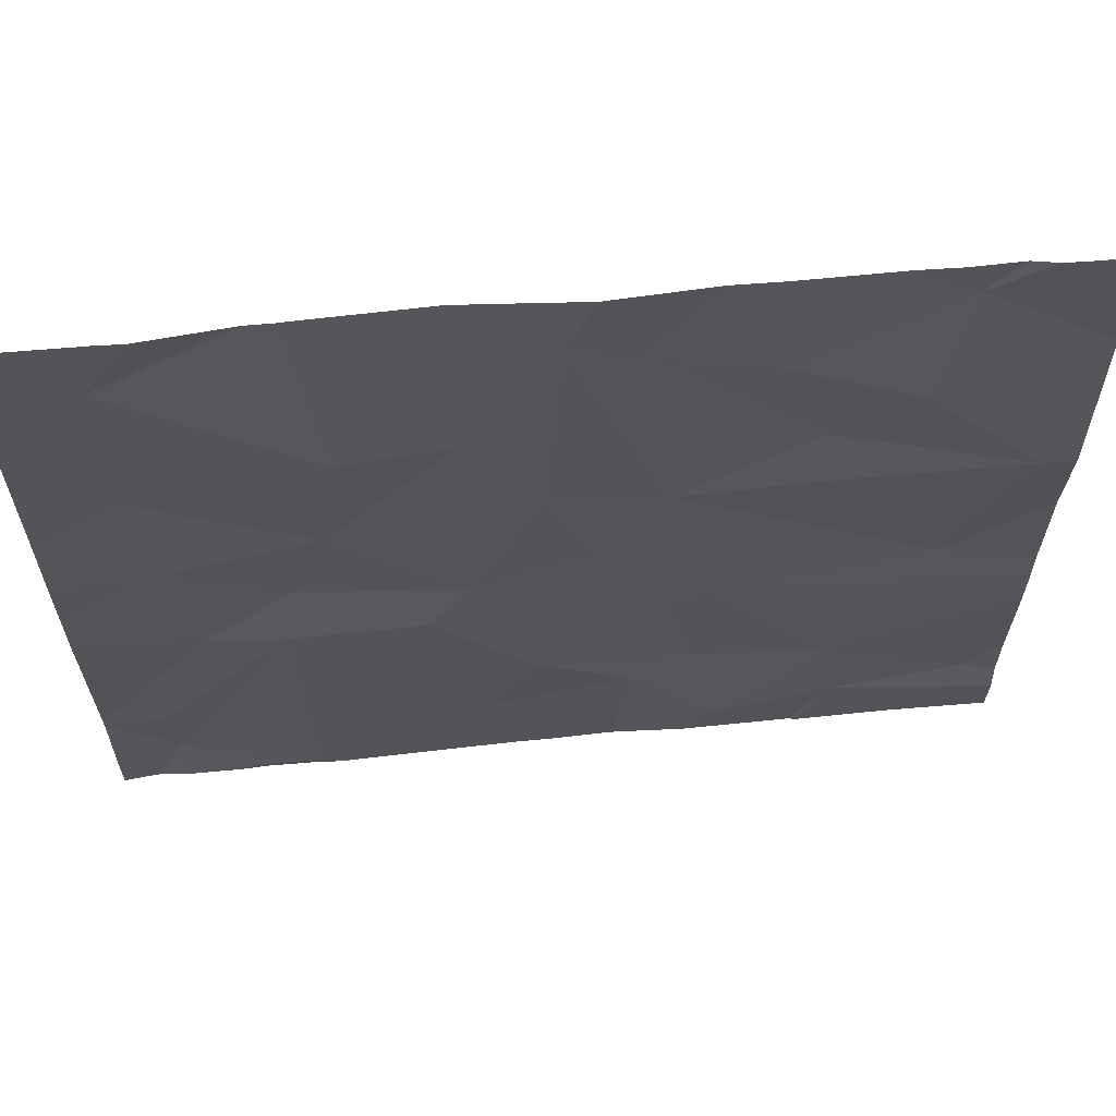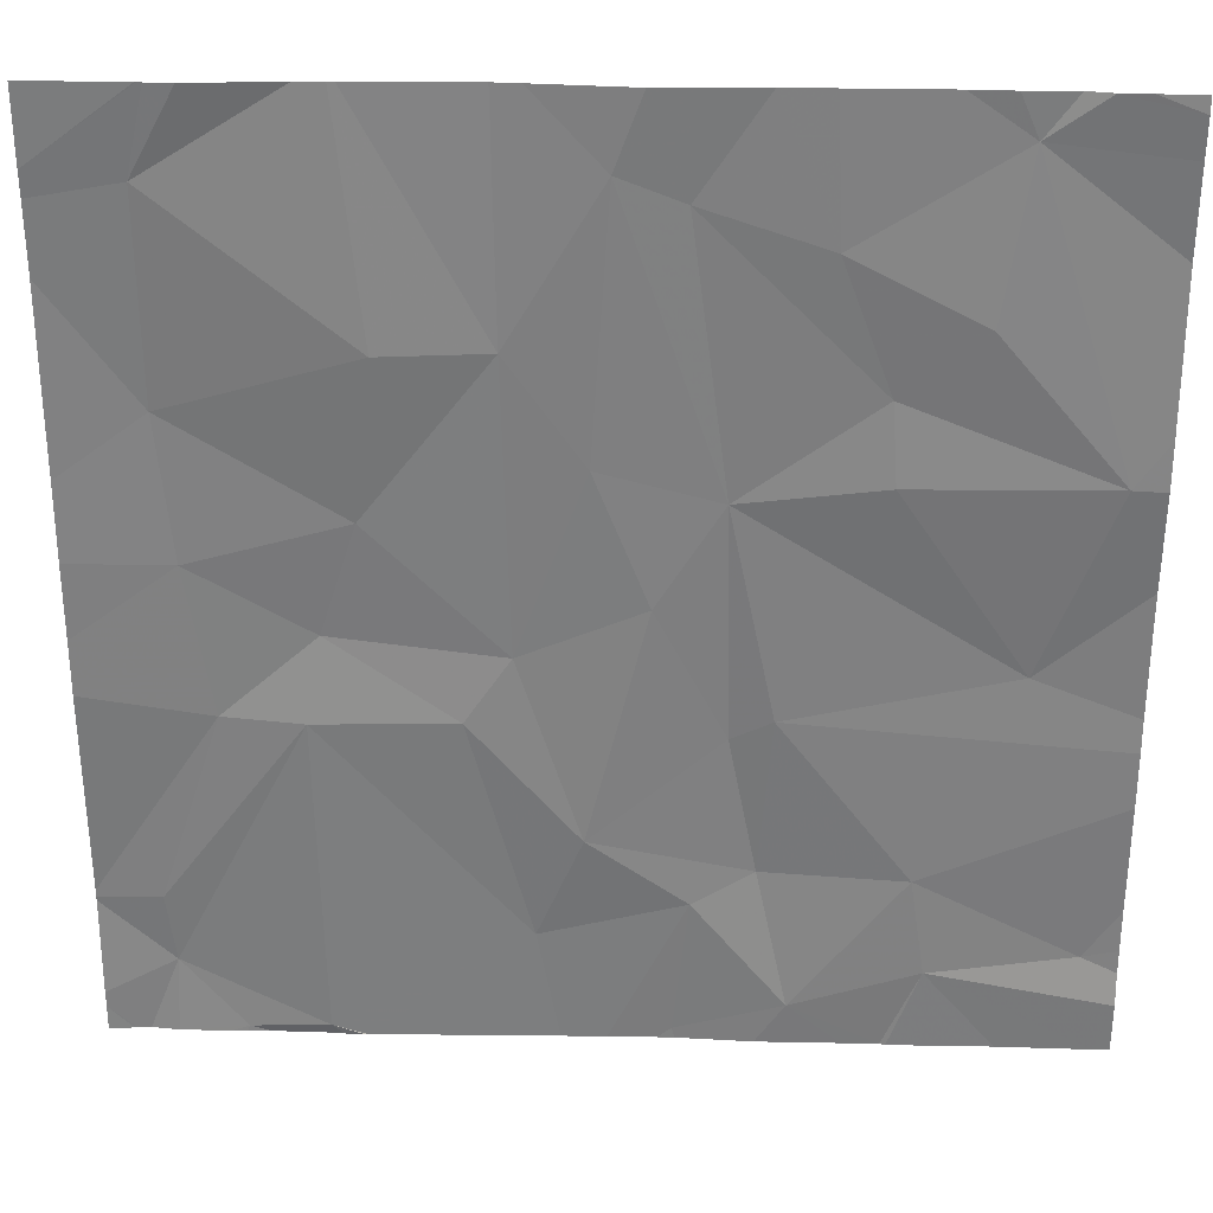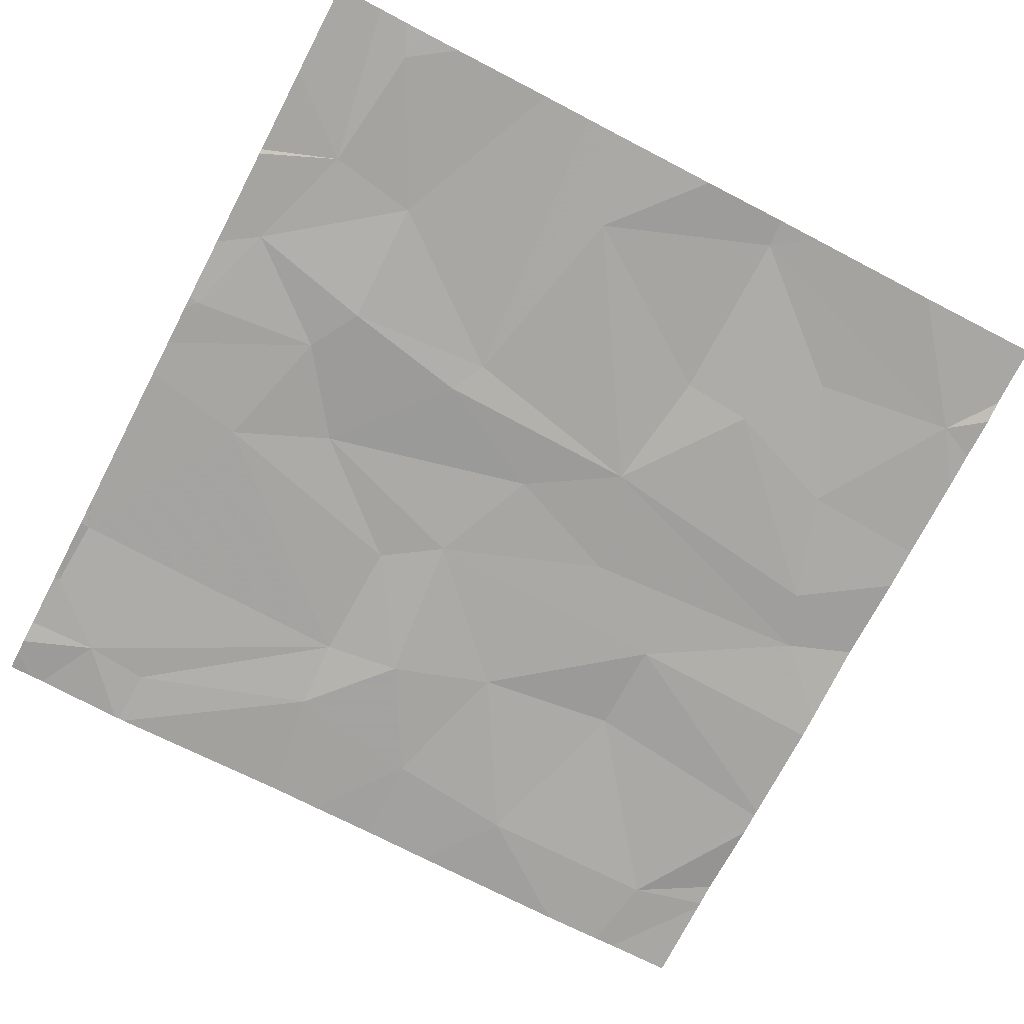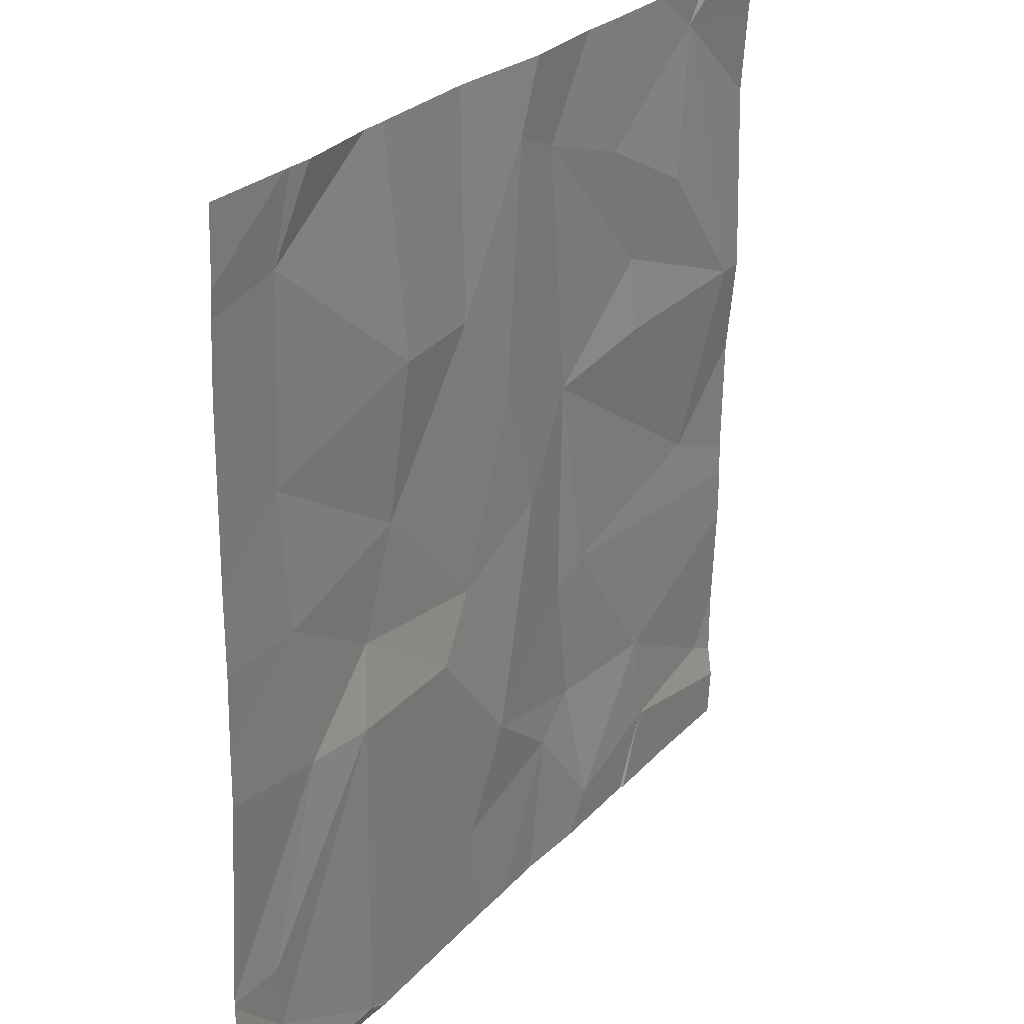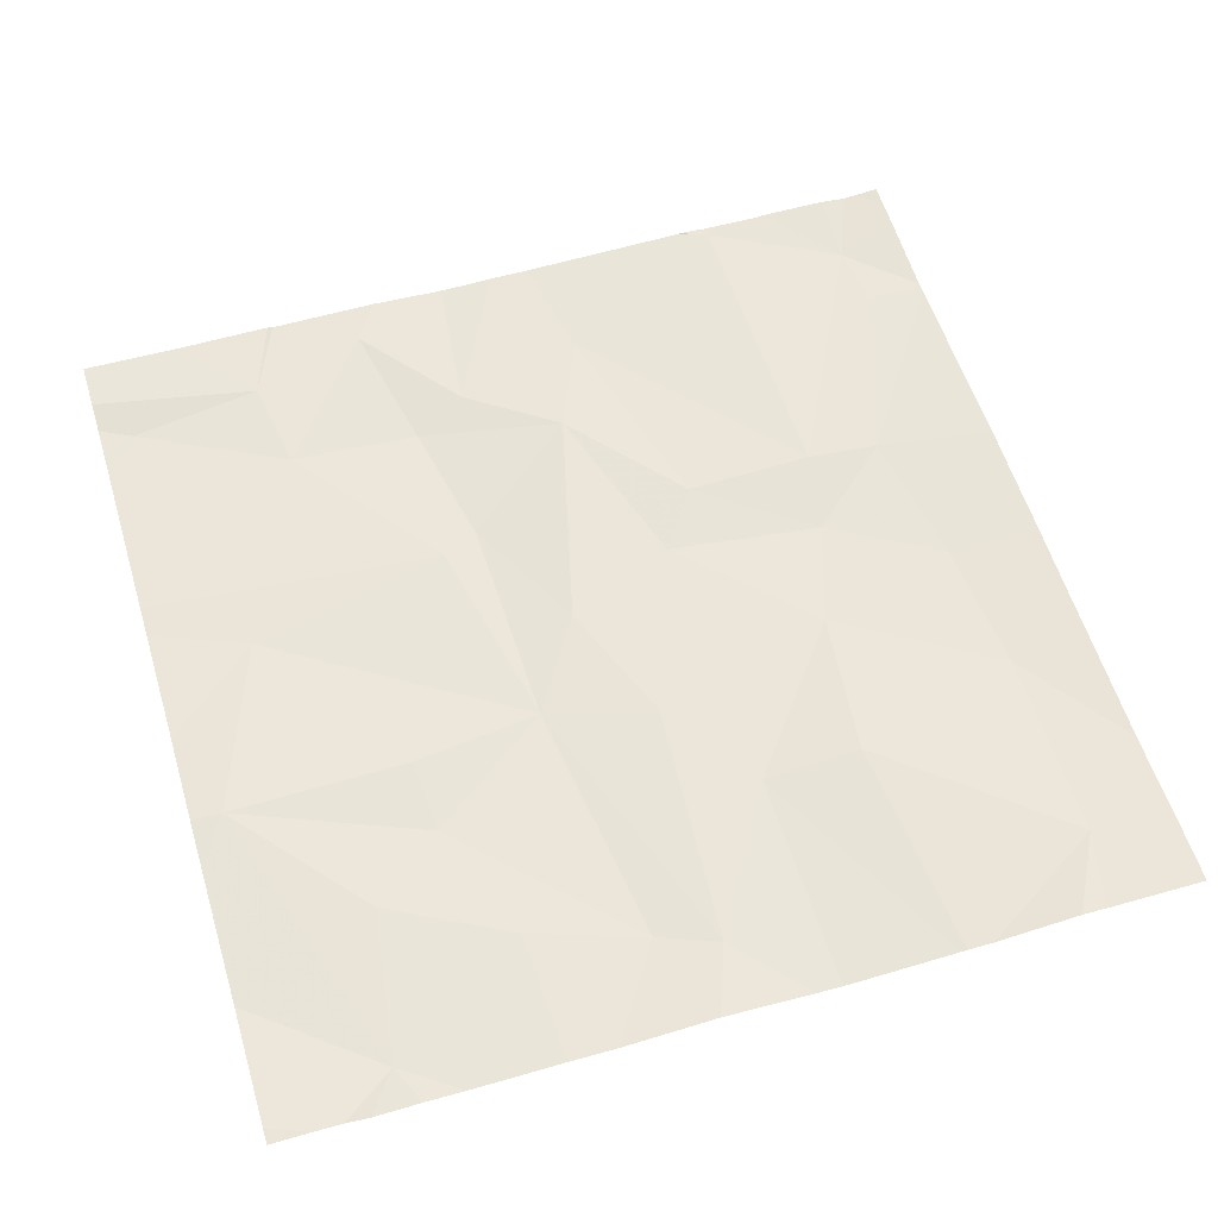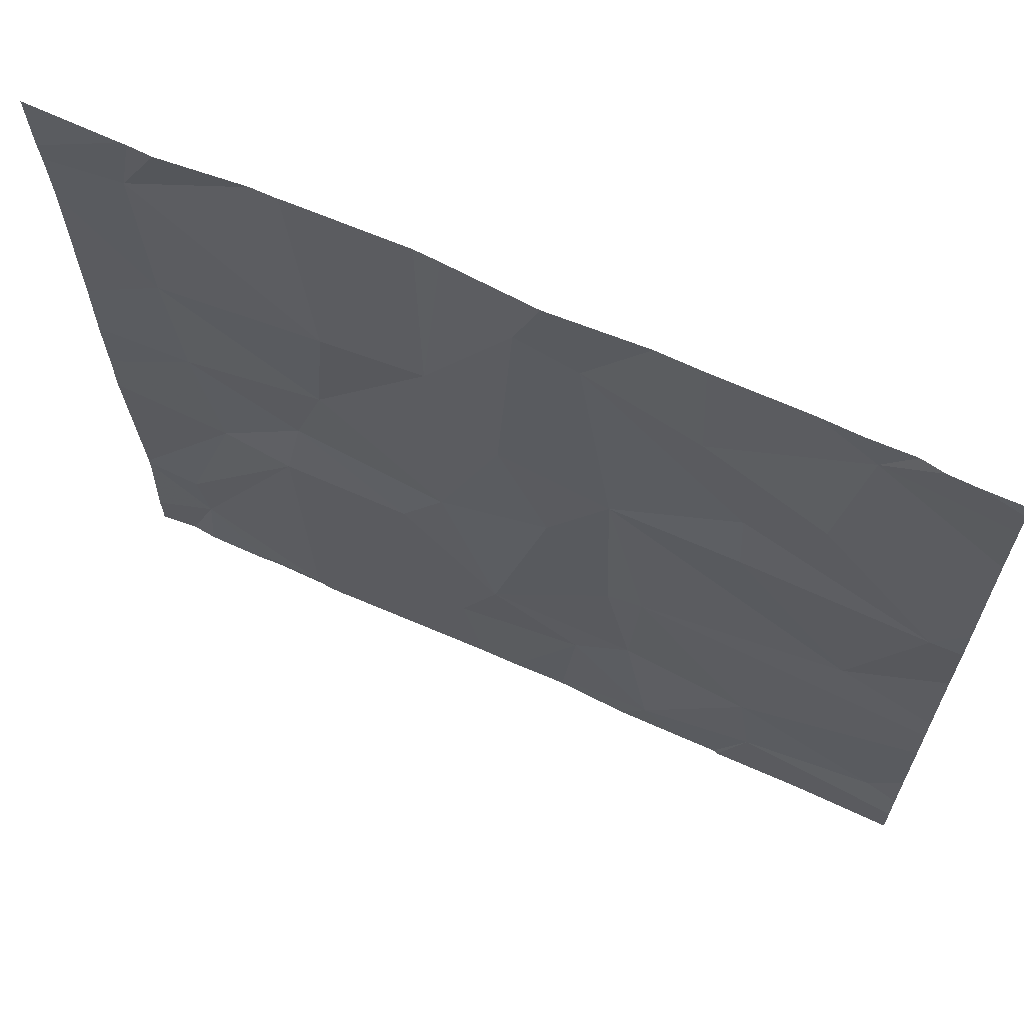
<metadata>
{"format":"obj","ext":"obj","renderer":"f3d","projection":"perspective","resolution":1024,"background":"white","views":[{"elev":63.9,"azim":-6.3,"up":"+Y"},{"elev":29.2,"azim":1.3,"up":"+Y"},{"elev":-74.1,"azim":62.5,"up":"+Z"},{"elev":26.0,"azim":-58.6,"up":"+Y"},{"elev":58.8,"azim":163.2,"up":"+Z"},{"elev":66.0,"azim":23.9,"up":"+Y"}]}
</metadata>
<code>
v -143.9 219.3 483.2
v -143.5 219.3 483.2
v -142.6 219.5 483.2
v -143.3 219.6 483.2
v -143.3 219.4 483.2
v -143.4 221.2 483.2
v -143.6 221.2 483.2
v -144 219.4 483.2
v -143.6 219.6 483.2
v -144 220 483.2
v -144.3 219.5 483.1
v -142.9 219.7 483.2
v -142.9 219.5 483.2
v -143.1 219.4 483.2
v -142.5 220.3 483.2
v -142.5 219.4 483.2
v -144.1 219.3 483.2
v -144 221.2 483.2
v -142.7 221.2 483.2
v -143.3 221.2 483.2
v -143.9 221.2 483.2
v -142.7 221.2 483.2
v -142.5 220.1 483.2
v -143.1 221.2 483.2
v -142.8 221.2 483.2
v -143.2 221.2 483.2
v -142.9 221.2 483.2
v -142.5 219.3 483.2
v -143.9 219.3 483.2
v -143.9 220.4 483.2
v -143.6 220.2 483.2
v -144 220.2 483.2
v -144.2 220.4 483.2
v -144.2 220 483.2
v -143.6 221.2 483.2
v -142.5 219.6 483.2
v -142.7 220.1 483.2
v -143.7 220 483.2
v -143.4 220.3 483.2
v -143.5 220.6 483.2
v -143.2 220 483.2
v -143.3 220.5 483.2
v -143.2 220.1 483.2
v -144.3 219.6 483.2
v -143.5 219.8 483.2
v -143.2 219.7 483.2
v -143.5 221.1 483.2
v -143.3 221 483.2
v -143.5 219.3 483.2
v -143.4 219.3 483.2
v -144.2 220.6 483.2
v -143.6 220.8 483.2
v -143.9 220.8 483.2
v -142.6 220.5 483.2
v -143 220.5 483.2
v -143 220.7 483.2
v -142.8 220.8 483.2
v -142.5 219.5 483.2
v -144.2 221.1 483.2
v -142.8 221.2 483.2
v -143.1 221 483.2
v -144.4 219.4 483.2
v -144.4 219.6 483.1
v -143.9 221.2 483.2
v -144.4 219.4 483.2
v -144.4 220.1 483.2
v -144.4 220.2 483.2
v -144.4 219.7 483.1
v -144.4 219.6 483.1
v -144.4 220.5 483.2
v -144.4 220.4 483.2
v -144.4 220.9 483.2
v -144.4 221 483.2
v -144.4 221.1 483.2
v -142.5 219.6 483.2
v -142.5 219.9 483.2
v -142.5 220 483.2
v -142.5 220.6 483.2
v -142.5 220.5 483.2
v -142.5 220.9 483.2
v -142.5 221.2 483.2
v -142.5 221.1 483.2
v -144 219.3 483.2
v -144 219.3 483.2
v -144.3 219.3 483.2
v -144.3 219.3 483.1
v -144.2 219.3 483.2
v -144.1 219.3 483.2
v -144.1 219.3 483.2
v -142.9 219.3 483.2
v -142.9 219.3 483.2
v -142.7 219.3 483.2
v -143 219.3 483.2
v -143.2 219.3 483.2
v -143.3 219.3 483.2
v -142.5 219.3 483.2
v -144.4 219.3 483.1
v -144.4 219.3 483.2
v -144.4 219.3 483.2
v -144.1 221.2 483.2
v -144.2 221.2 483.2
v -144.2 221.2 483.2
v -144.2 221.2 483.2
v -144.4 221.2 483.2
v -144.4 221.2 483.2
v -142.6 221.2 483.2
v -142.5 221.2 483.2
f 103 74 102
f 50 4 49
f 9 8 1
f 8 10 11
f 3 12 13
f 13 12 14
f 78 54 79
f 5 14 4
f 49 9 2
f 58 13 16
f 8 9 10
f 11 17 8
f 102 73 101
f 101 59 100
f 83 17 89
f 100 59 18
f 18 59 21
f 91 14 93
f 86 62 97
f 35 52 7
f 7 47 6
f 94 5 95
f 17 11 85
f 31 30 32
f 66 33 67
f 33 34 32
f 85 11 86
f 32 38 31
f 31 39 40
f 39 41 42
f 41 43 42
f 44 34 68
f 77 43 76
f 41 45 46
f 42 43 37
f 43 41 46
f 4 46 45
f 41 39 45
f 12 43 46
f 9 4 45
f 12 3 75
f 45 38 9
f 10 9 38
f 63 44 69
f 46 14 12
f 39 31 45
f 43 12 76
f 10 34 44
f 14 46 4
f 34 10 32
f 44 11 10
f 23 43 77
f 31 38 45
f 32 10 38
f 48 47 42
f 33 51 70
f 53 52 64
f 47 52 40
f 55 54 56
f 33 30 51
f 30 31 52
f 42 56 48
f 30 52 53
f 57 56 54
f 31 40 52
f 84 8 83
f 51 53 59
f 55 56 42
f 83 8 17
f 60 54 78
f 57 61 56
f 40 42 47
f 26 61 24
f 42 40 39
f 30 53 51
f 60 61 57
f 72 59 73
f 61 48 56
f 54 60 57
f 76 12 75
f 54 37 15
f 54 55 37
f 55 42 37
f 32 30 33
f 47 48 20
f 52 47 7
f 74 73 102
f 24 60 27
f 59 53 21
f 81 60 82
f 62 11 63
f 75 3 36
f 28 16 13
f 63 11 44
f 6 47 20
f 23 37 43
f 97 65 98
f 66 34 33
f 20 48 26
f 67 33 71
f 15 37 23
f 68 34 66
f 69 44 68
f 2 9 1
f 28 13 92
f 70 51 72
f 71 33 70
f 22 60 81
f 1 8 29
f 72 51 59
f 36 3 58
f 73 59 101
f 58 3 13
f 29 8 84
f 49 4 9
f 79 54 15
f 80 60 78
f 19 60 22
f 22 81 106
f 82 60 80
f 50 5 4
f 86 11 62
f 25 60 19
f 87 17 85
f 88 17 87
f 89 17 88
f 90 13 91
f 27 60 25
f 24 61 60
f 91 13 14
f 92 13 90
f 93 14 94
f 26 48 61
f 94 14 5
f 95 5 50
f 96 16 28
f 21 53 64
f 97 62 65
f 64 52 35
f 98 65 99
f 104 74 103
f 105 74 104
f 106 81 107

</code>
